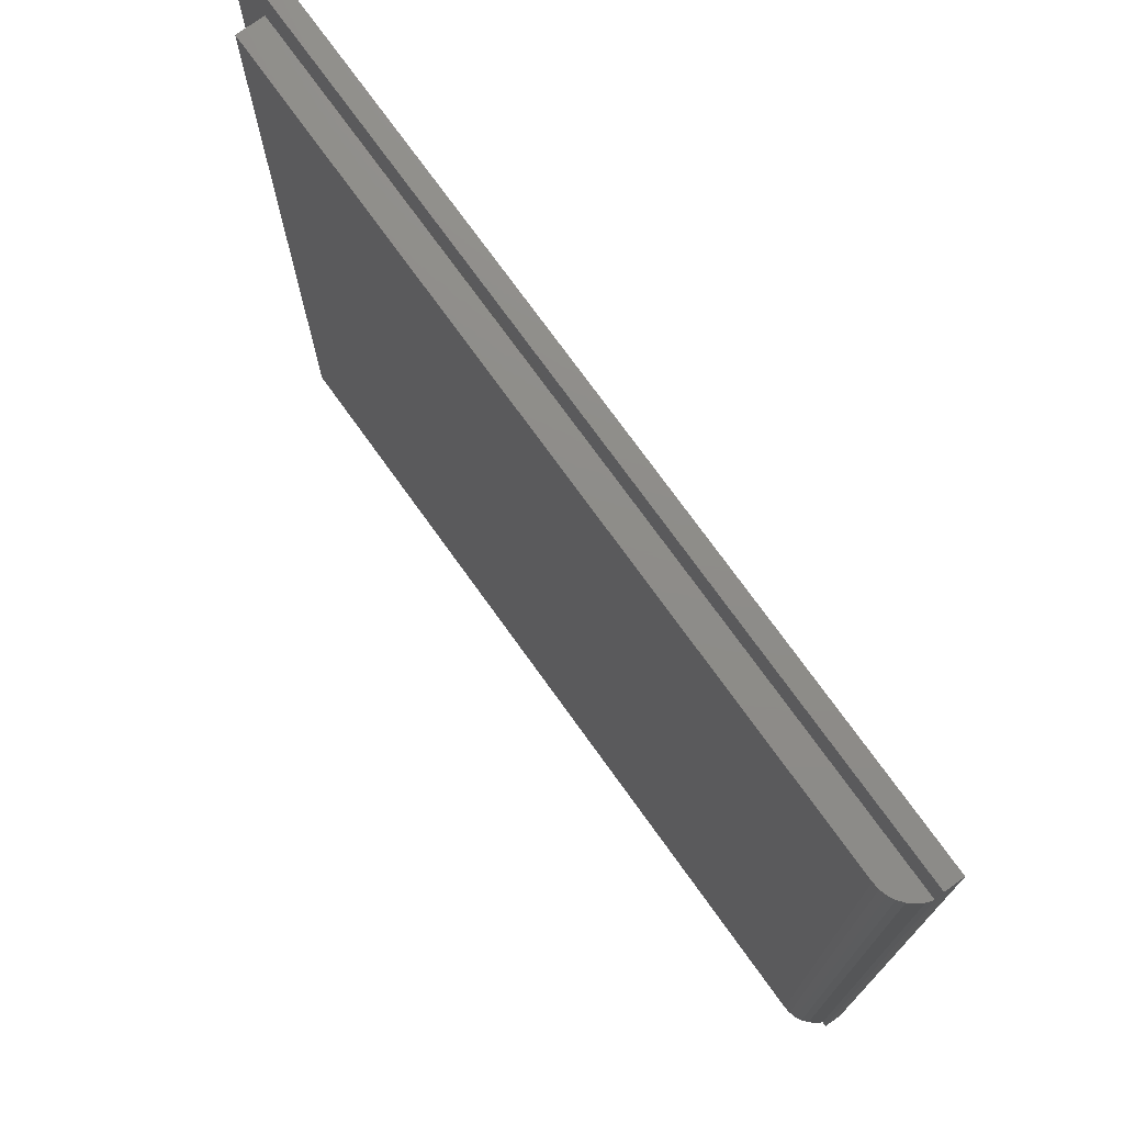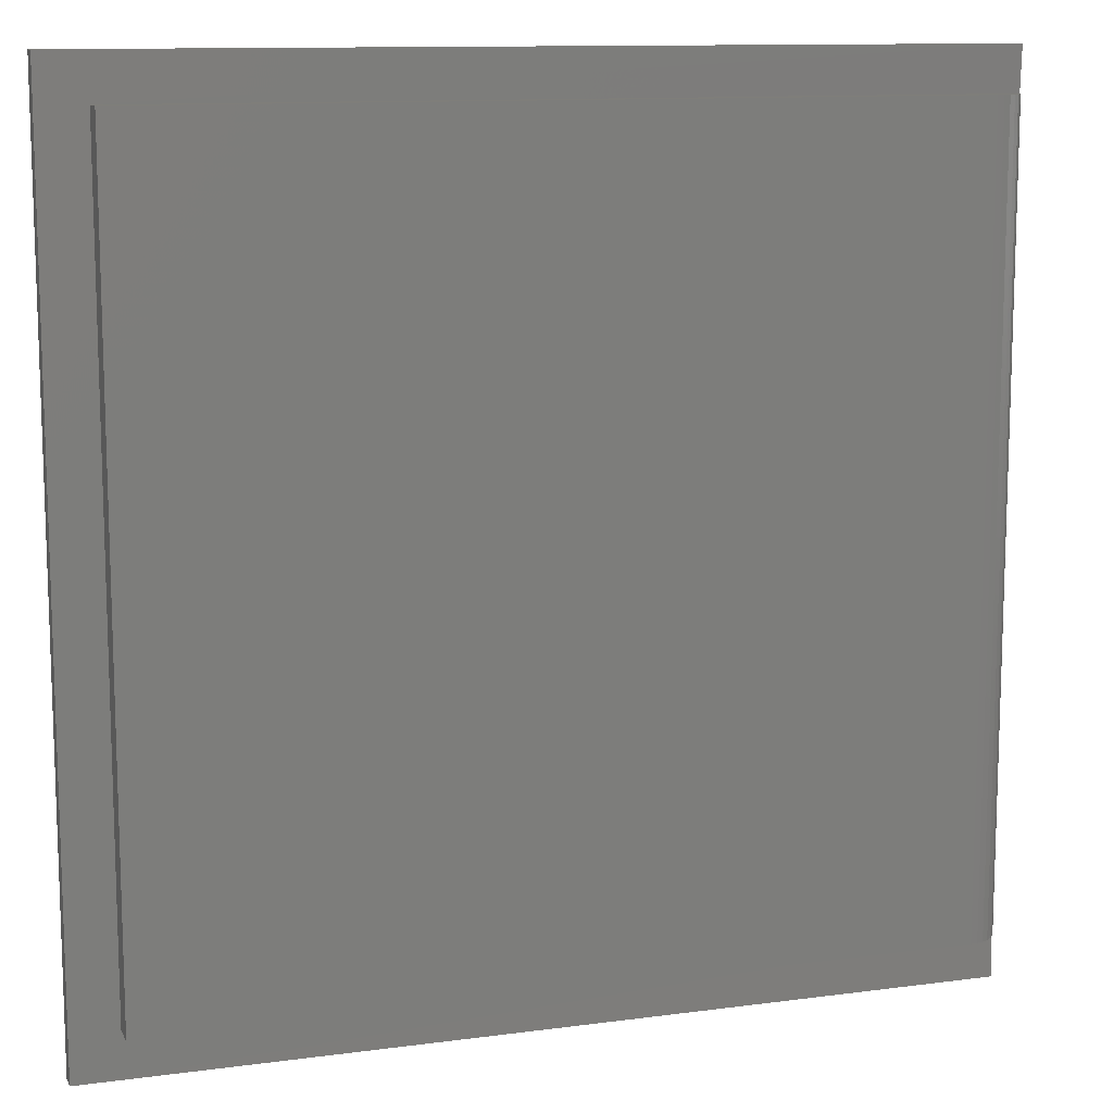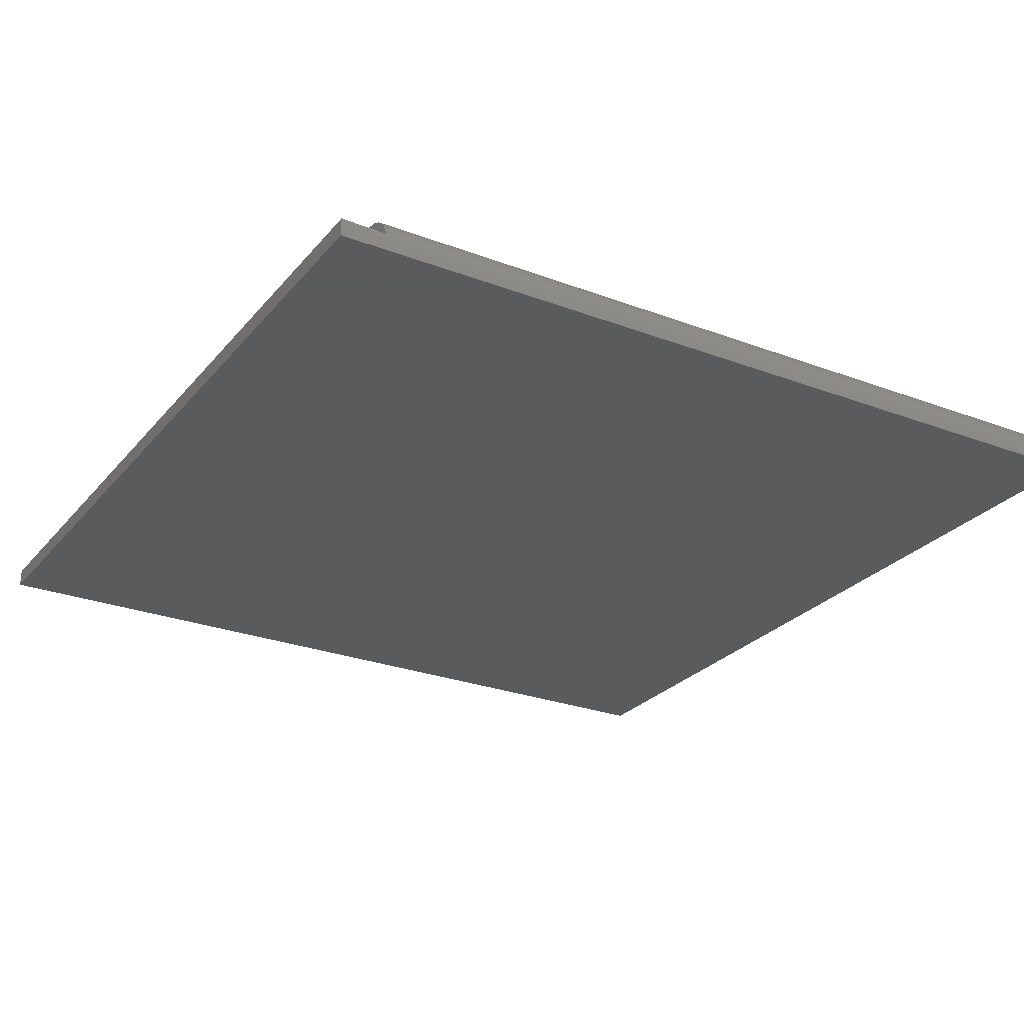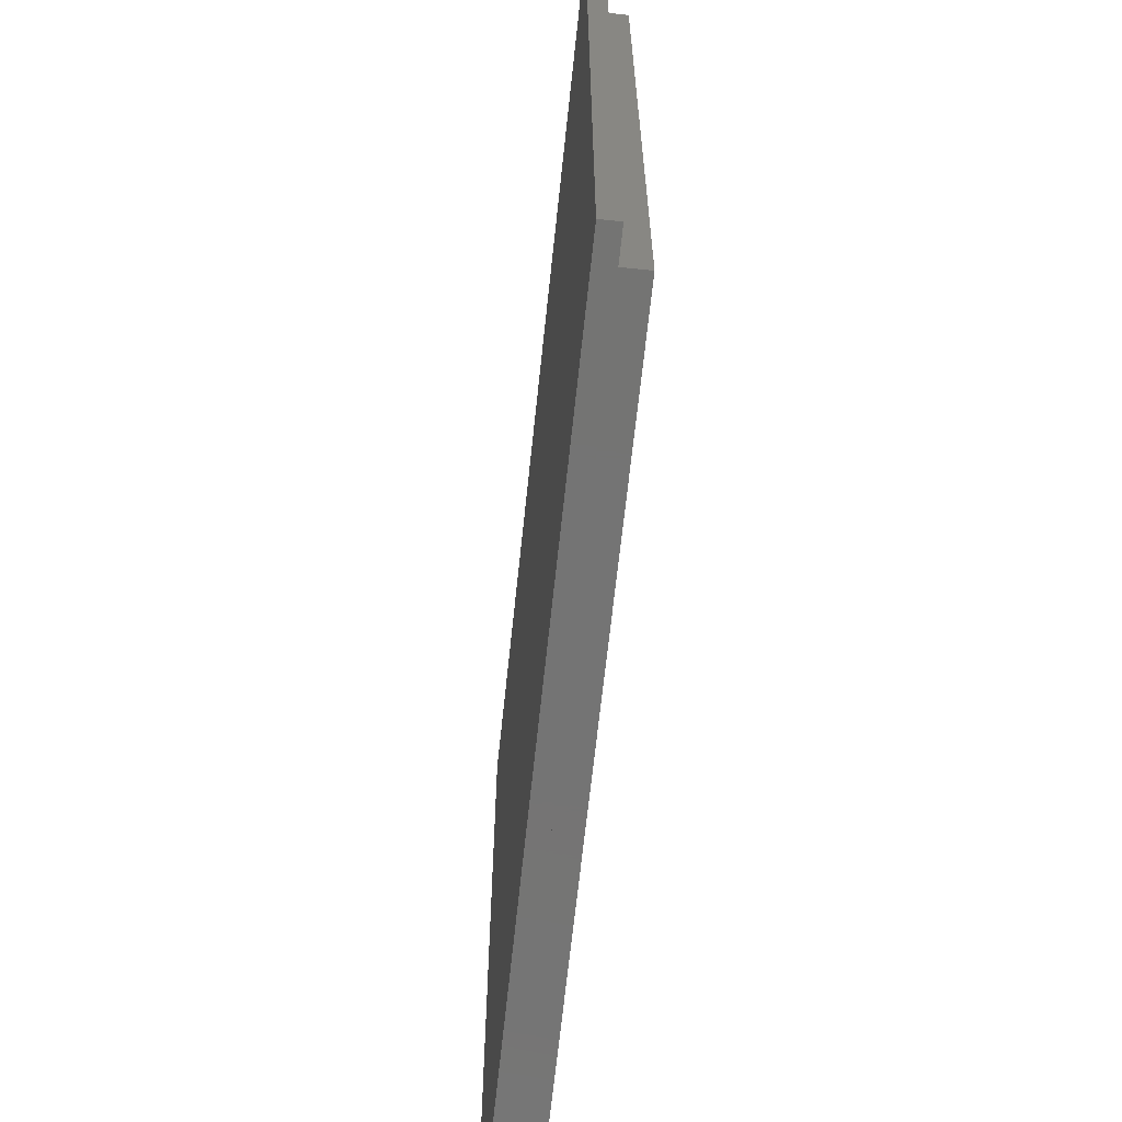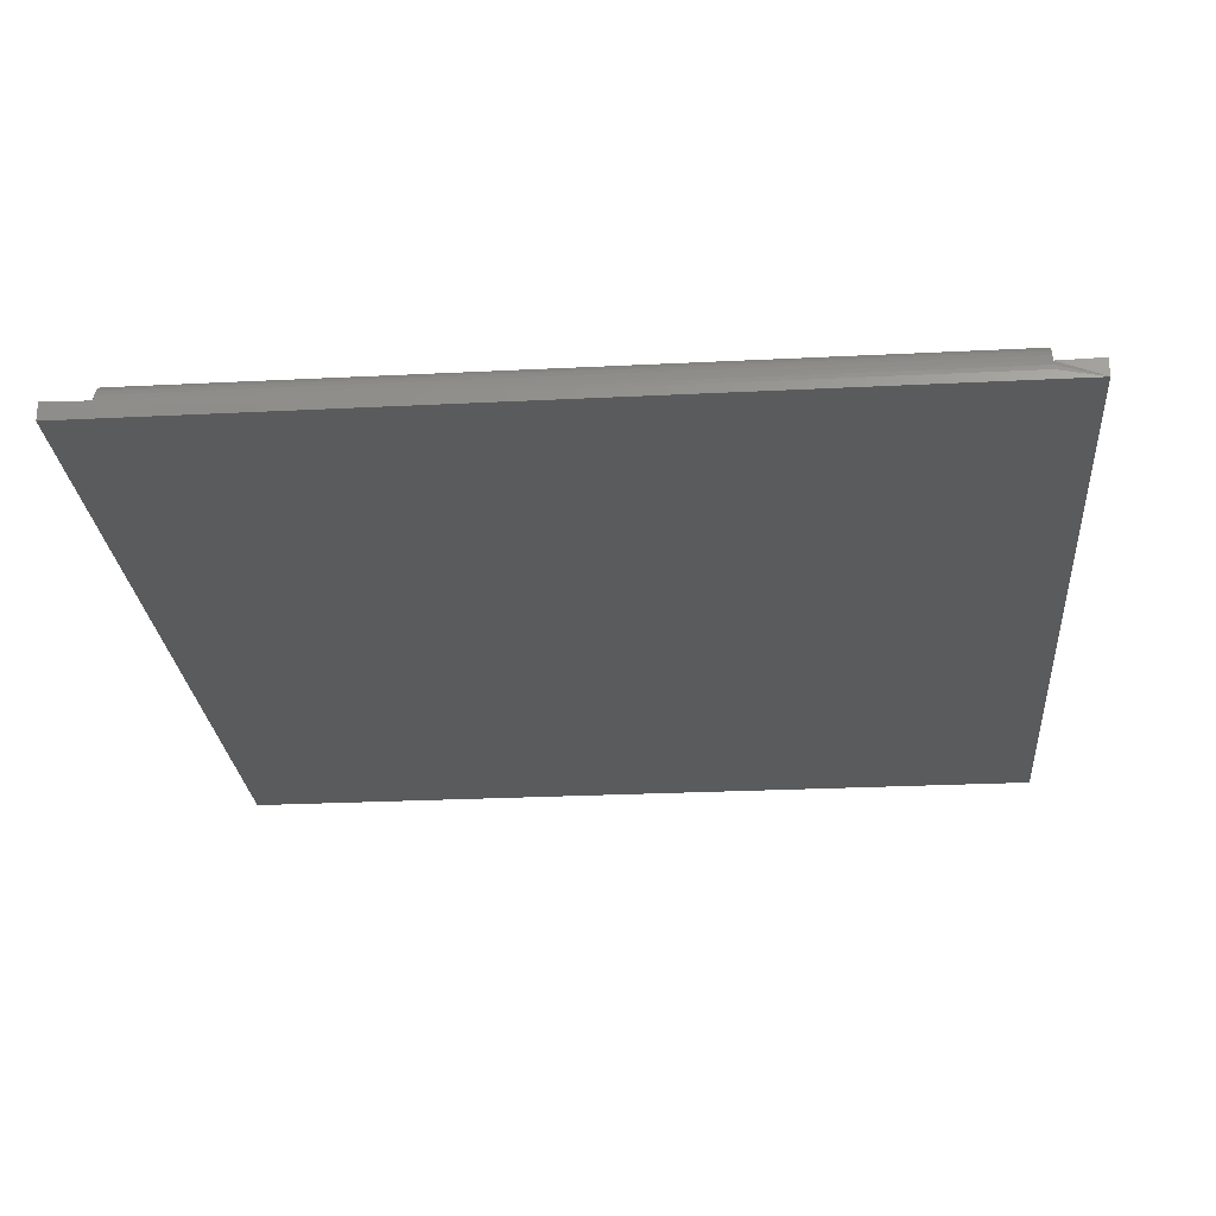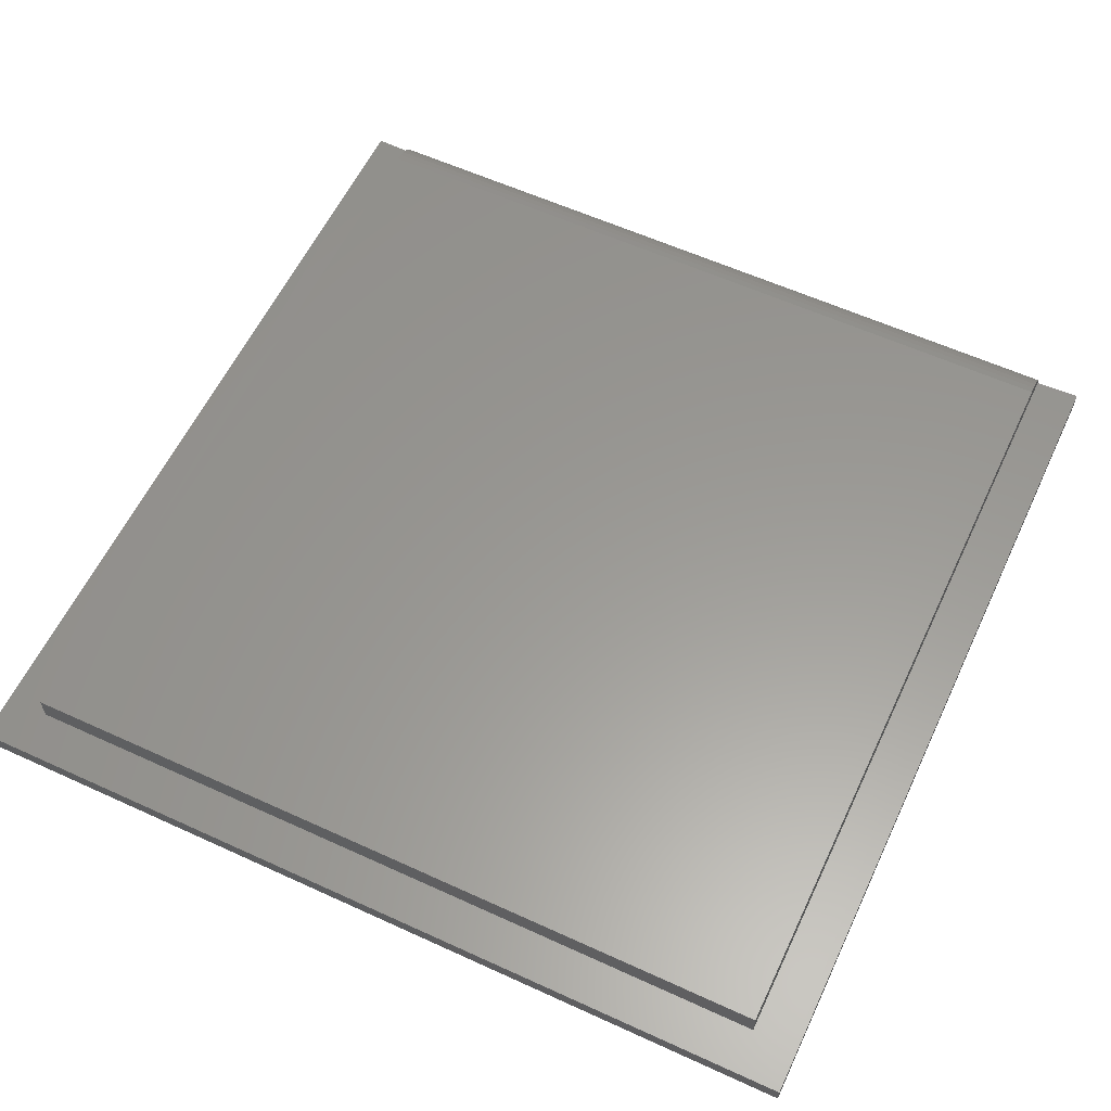
<metadata>
{"format":"stl","ext":"stl","renderer":"f3d","projection":"perspective","resolution":1024,"background":"white","views":[{"elev":74.6,"azim":54.3,"up":"+Y"},{"elev":11.6,"azim":-17.9,"up":"+Y"},{"elev":-26.5,"azim":59.3,"up":"+Z"},{"elev":-66.3,"azim":-96.0,"up":"+Y"},{"elev":-25.8,"azim":94.6,"up":"+Z"},{"elev":59.3,"azim":-64.8,"up":"+Z"}]}
</metadata>
<code>
# stl→obj: 33 verts, 62 faces
v 0.75 -0.7109 0.007812
v 0.75 -0.03742 0.007812
v 0.7498 -0.7109 0.01163
v 0.7498 -0.03742 0.01163
v 0.7491 -0.7109 0.01539
v 0.7491 -0.03742 0.01539
v 0.7471 -0.7109 0.02096
v 0.7471 -0.03742 0.02096
v 0.7441 -0.7109 0.02607
v 0.7441 -0.03742 0.02607
v 0.7402 -0.7109 0.03052
v 0.7402 -0.03742 0.03052
v 0.7356 -0.7109 0.03415
v 0.7356 -0.03742 0.03415
v 0.7303 -0.7109 0.03685
v 0.7303 -0.03742 0.03685
v 0.7246 -0.7109 0.0385
v 0.7246 -0.03742 0.0385
v 0.7188 -0.7109 0.03906
v 0.7188 -0.03742 0.03906
v 0 -0.75 0
v 0 0 0
v 0.75 -0.75 0
v 0.75 0 0
v 0.75 -0.75 0.01562
v 0.75 0 0.01562
v 0.03906 -0.03742 0.01562
v 0 0 0.01562
v 0.03906 -0.03947 0.01562
v 0 -0.75 0.01562
v 0.03906 -0.7109 0.01562
v 0.03906 -0.03742 0.03906
v 0.03906 -0.7109 0.03906
f 1 2 3
f 3 2 4
f 3 4 5
f 5 4 6
f 5 6 7
f 7 6 8
f 7 8 9
f 9 8 10
f 9 10 11
f 11 10 12
f 11 12 13
f 13 12 14
f 13 14 15
f 15 14 16
f 15 16 17
f 17 16 18
f 17 18 19
f 19 18 20
f 21 22 23
f 23 22 24
f 1 25 23
f 1 3 25
f 25 3 5
f 24 26 6
f 24 6 4
f 24 4 2
f 24 2 1
f 24 1 23
f 6 26 27
f 27 26 28
f 27 28 29
f 25 5 30
f 30 5 31
f 30 31 28
f 28 31 29
f 18 16 10
f 18 10 8
f 10 16 14
f 10 14 12
f 6 27 32
f 6 32 20
f 6 20 18
f 6 18 8
f 11 7 9
f 5 7 11
f 5 11 13
f 5 13 15
f 5 15 17
f 5 17 19
f 5 19 33
f 5 33 31
f 31 33 29
f 29 33 32
f 29 32 27
f 26 24 28
f 28 24 22
f 30 21 25
f 25 21 23
f 28 22 30
f 30 22 21
f 33 19 32
f 32 19 20

</code>
